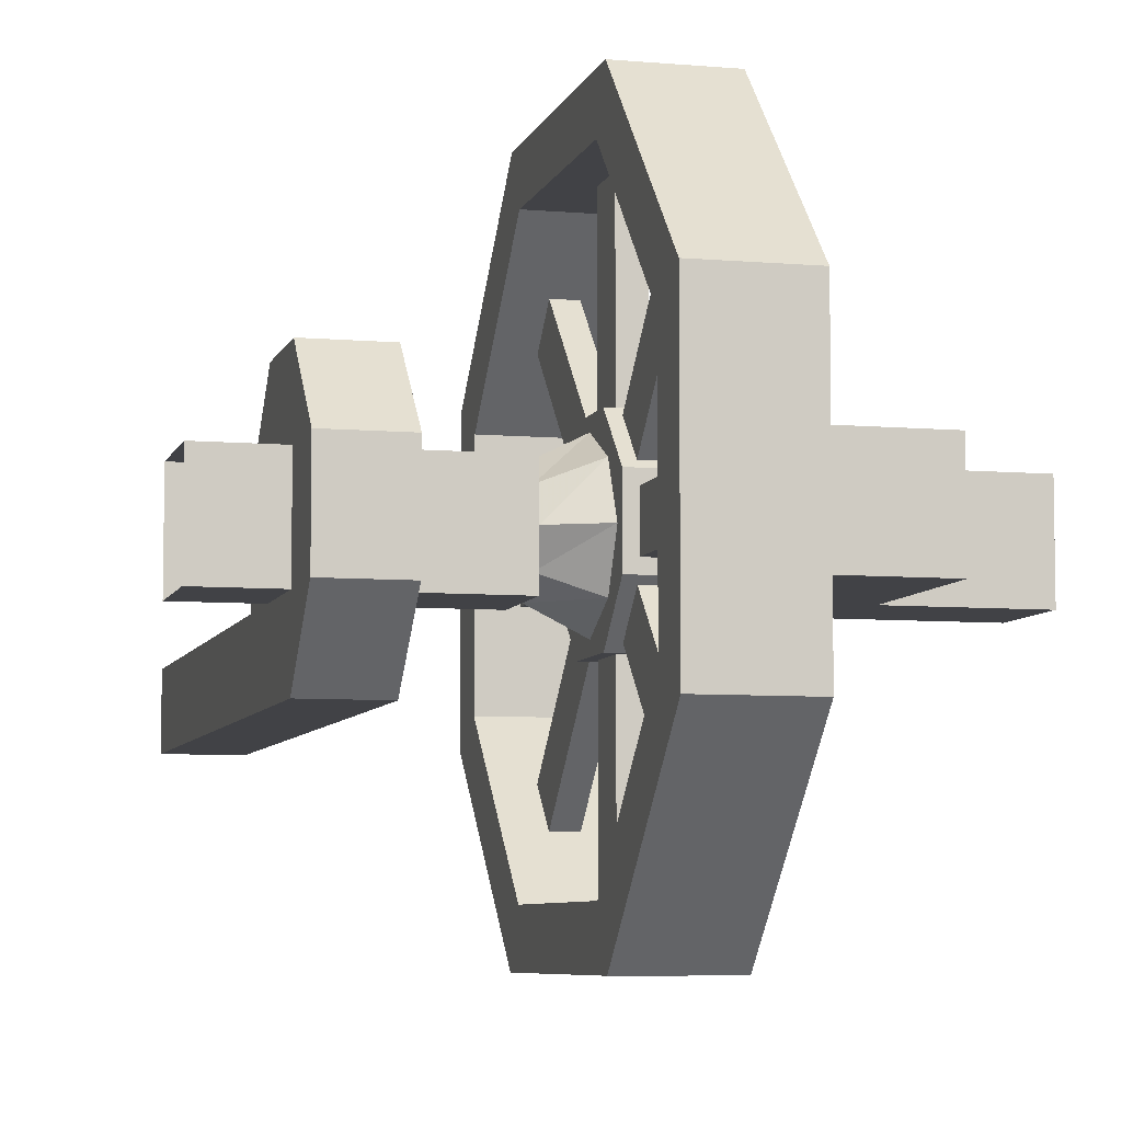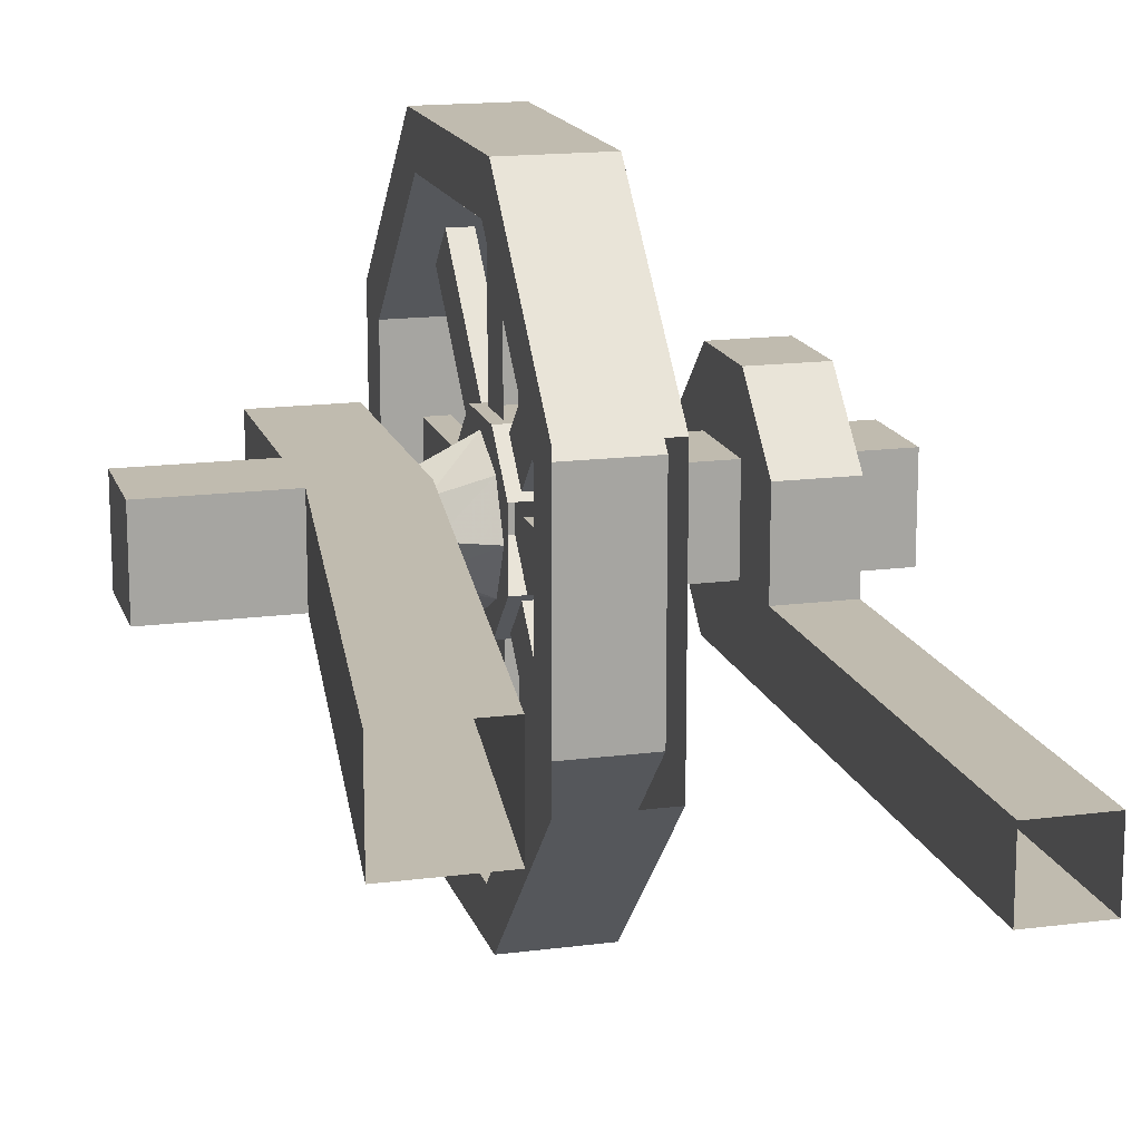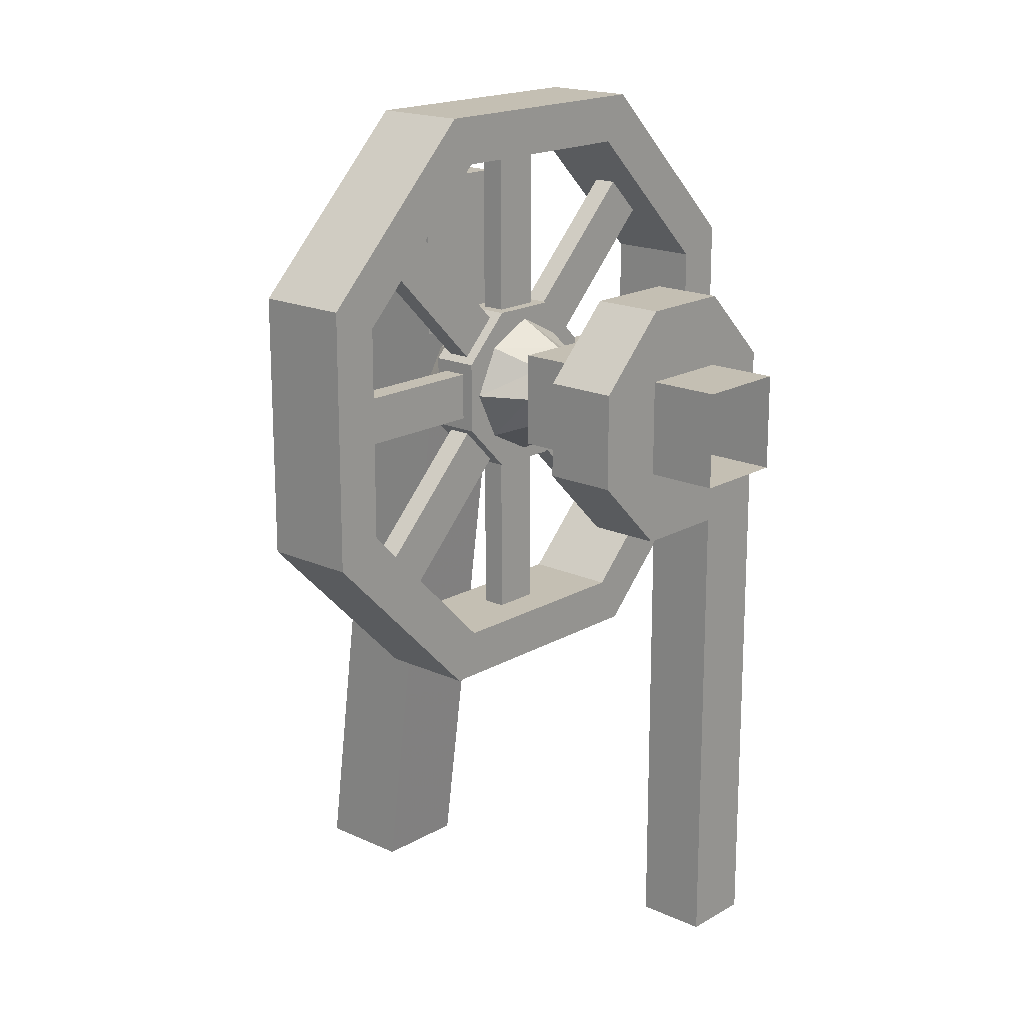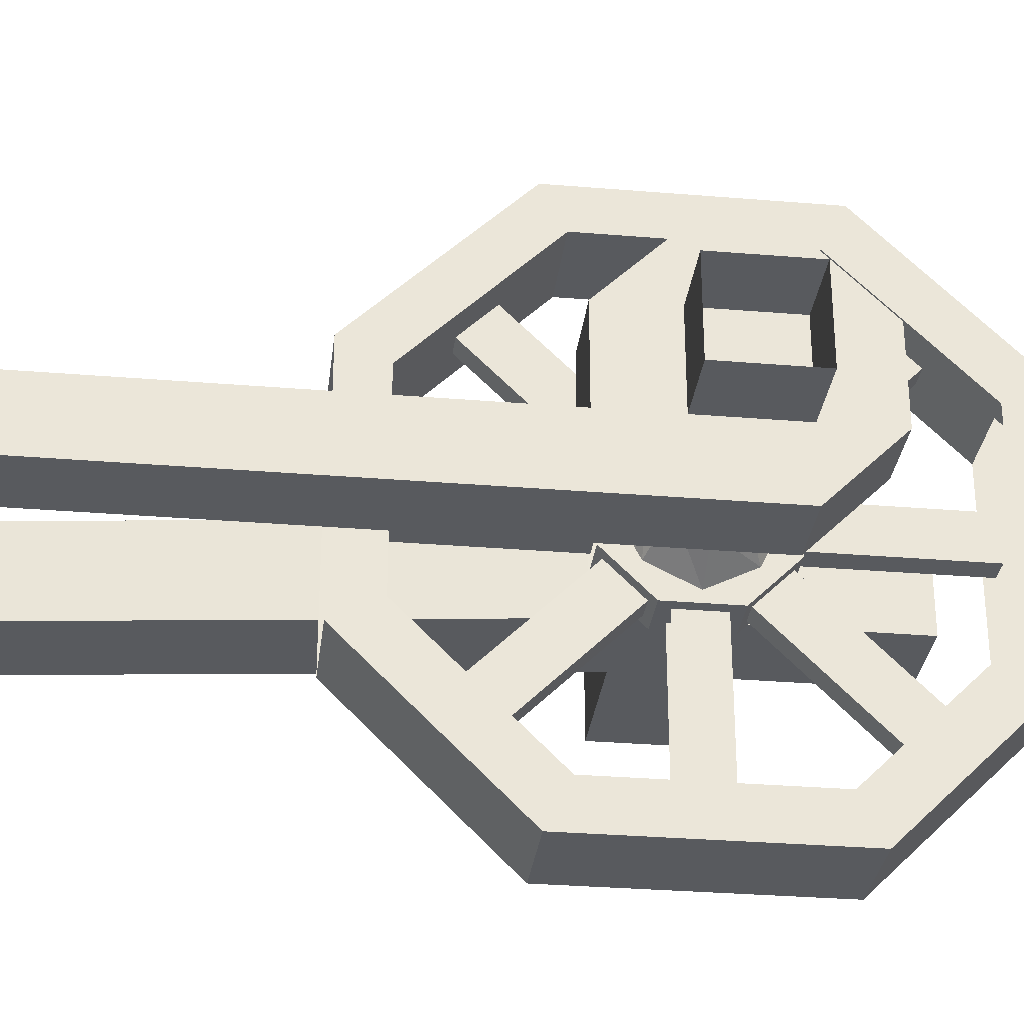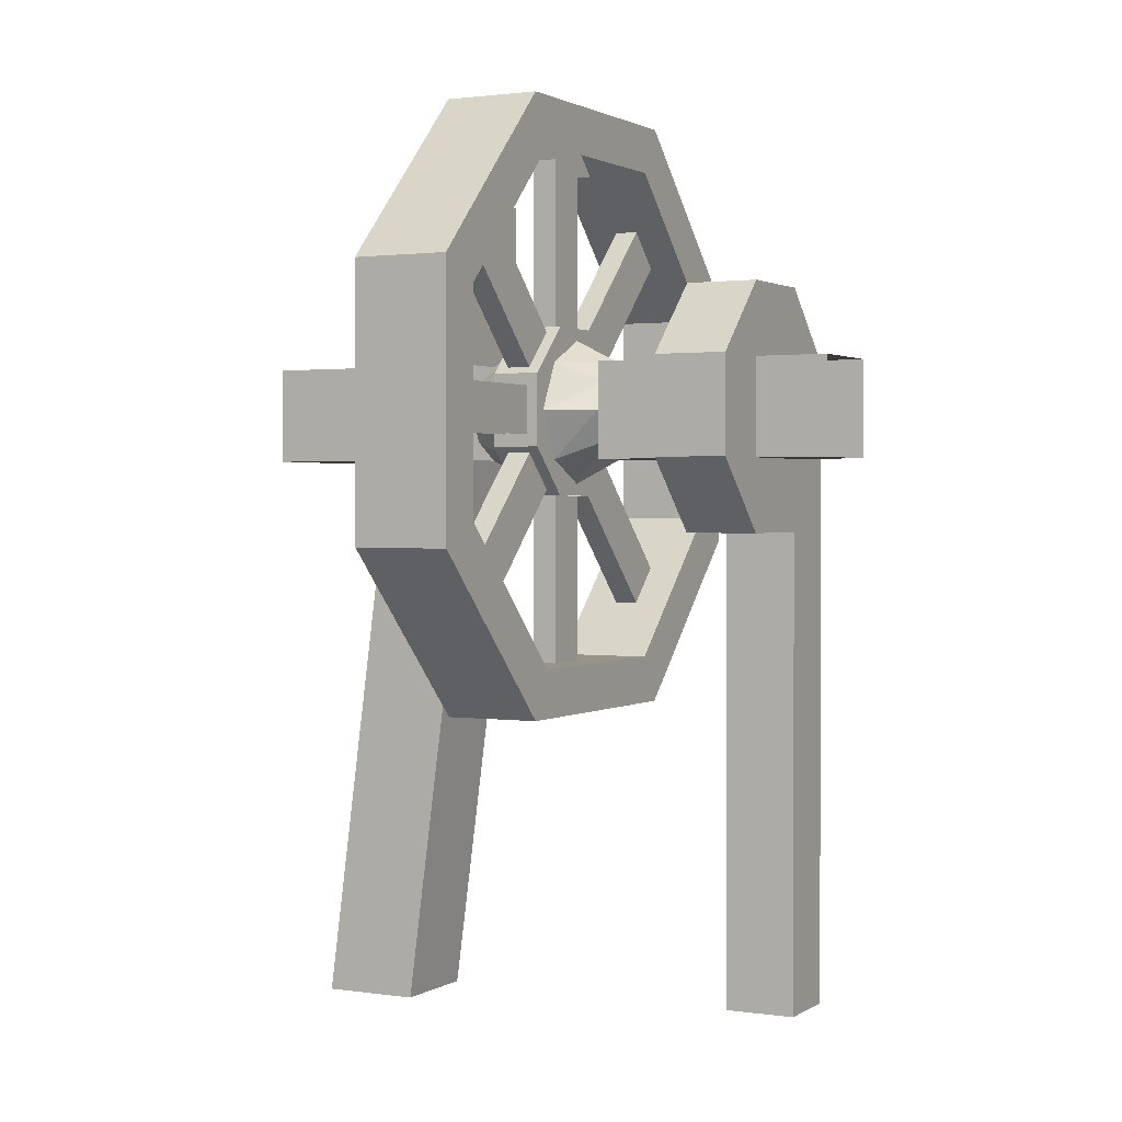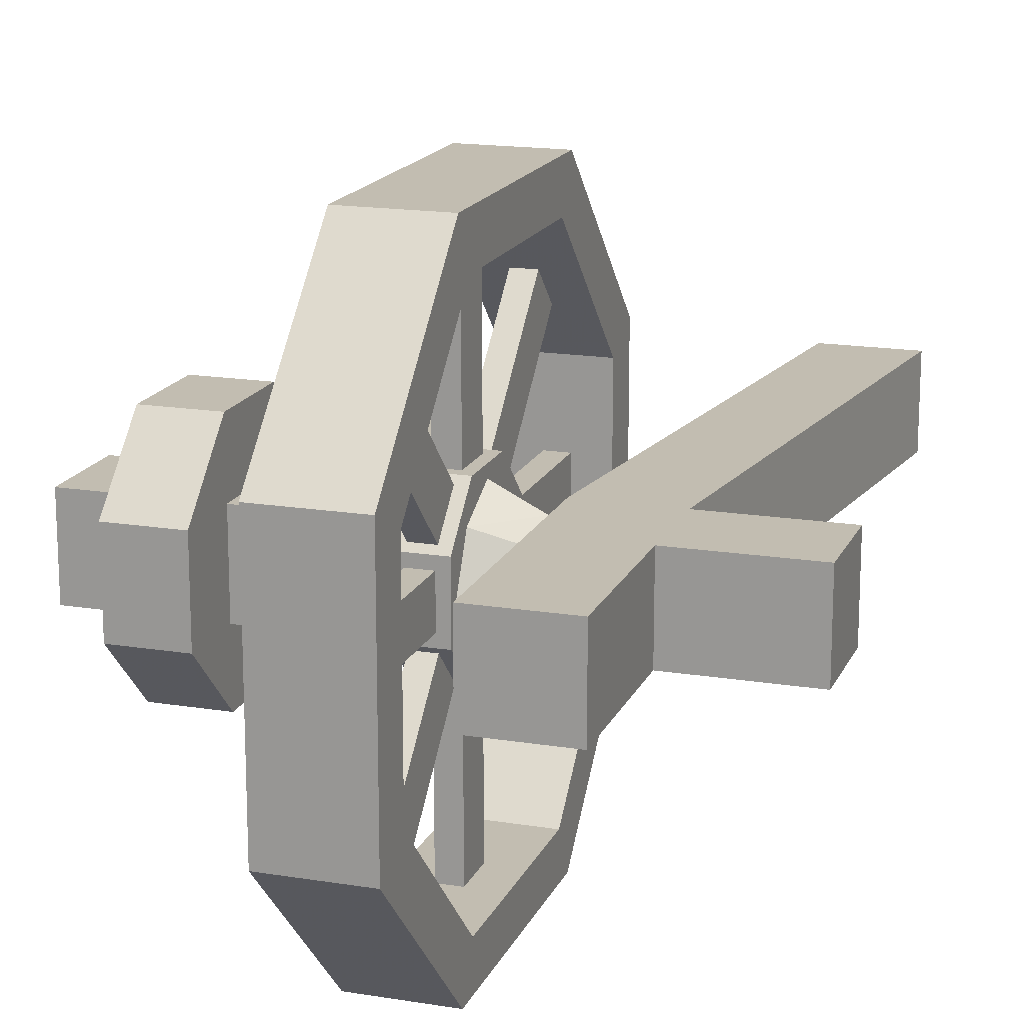
<metadata>
{"format":"obj","ext":"obj","renderer":"f3d","projection":"perspective","resolution":1024,"background":"white","views":[{"elev":-6.7,"azim":165.6,"up":"+Z"},{"elev":15.9,"azim":-15.2,"up":"+Z"},{"elev":17.9,"azim":41.8,"up":"+Y"},{"elev":-30.9,"azim":83.2,"up":"+Z"},{"elev":1.4,"azim":27.7,"up":"+Y"},{"elev":16.8,"azim":-161.8,"up":"+Z"}]}
</metadata>
<code>
v 0 0.7812 -0.0625
v 0 0.8203 -0.03906
v 0 0.8438 0
v 0 0.8203 0.03906
v 0 0.7812 0.0625
v 0 0.7422 0.03906
v 0 0.7188 0
v 0 0.7422 -0.03906
v 0.0625 0.7188 -0.0625
v 0.0625 0.7812 -0.09375
v 0.0625 0.8438 -0.0625
v 0.0625 0.875 0
v 0.0625 0.8438 0.0625
v 0.0625 0.7812 0.09375
v 0.0625 0.7188 0.0625
v 0.0625 0.6875 0
v 0.1875 0.7422 -0.03906
v 0.1875 0.7188 0
v 0.1875 0.7422 0.03906
v 0.1875 0.7812 0.0625
v 0.1875 0.8203 0.03906
v 0.1875 0.8438 0
v 0.1875 0.8203 -0.03906
v 0.1875 0.7812 -0.0625
v 0.125 0.7812 -0.09375
v 0.125 0.7188 -0.0625
v 0.125 0.6875 0
v 0.125 0.7188 0.0625
v 0.125 0.7812 0.09375
v 0.125 0.8438 0.0625
v 0.125 0.875 0
v 0.125 0.8438 -0.0625
v 0.125 0.8906 -0.04688
v 0.125 0.8906 0.04688
v 0.0625 0.8906 0.04688
v 0.0625 0.8906 -0.04688
v 0.125 0.8281 -0.1094
v 0.125 0.7344 0.1094
v 0.125 0.8281 0.1094
v 0.0625 0.8281 0.1094
v 0.0625 0.6719 0.04688
v 0.0625 0.8281 -0.1094
v 0.125 0.7344 -0.1094
v 0.125 0.6719 -0.04688
v 0.125 0.6719 0.04688
v 0.0625 0.7344 0.1094
v 0.0625 0.7344 -0.1094
v 0.0625 0.6719 -0.04688
v 0.3125 0.7188 -0.0625
v 0.3125 0.8438 -0.0625
v 0.1875 0.8438 -0.0625
v 0.1875 0.7188 -0.0625
v 0.3125 0.7188 0.0625
v 0.3125 0.625 -0.0625
v 0.3125 0.7188 -0.1562
v 0.3125 0.8438 -0.1562
v 0.3125 0.9375 -0.0625
v 0.3125 0.9375 0.0625
v 0.3125 0.8438 0.0625
v 0.1875 0.8438 0.0625
v 0.1875 0.7188 0.0625
v 0 0.8438 0.0625
v 0 0.7188 0.0625
v -0.125 0.7188 0.0625
v -0.125 0.8438 0.0625
v -0.125 1.062 0.0625
v 0 1.062 0.0625
v 0 0.8438 -0.0625
v 0 1.062 -0.0625
v -0.125 0.8438 -0.0625
v -0.125 0.7188 -0.0625
v 0 0.7188 -0.0625
v -0.2188 0 -0.0625
v -0.09375 0 -0.0625
v -0.09375 0 0.0625
v -0.2188 0 0.0625
v -0.2969 0.7188 -0.0625
v -0.2969 0.7188 0.0625
v -0.2969 0.8438 0.0625
v -0.125 1.062 -0.0625
v -0.2969 0.8438 -0.0625
v 0.1094 0.5703 -0.2578
v 0.1094 0.7266 -0.1016
v 0.07812 0.7266 -0.1016
v 0.07812 0.5703 -0.2578
v 0.07812 0.5234 -0.2109
v 0.07812 0.6797 -0.05469
v 0.1094 0.6797 -0.05469
v 0.1094 0.5234 -0.2109
v 0.1094 0.8125 -0.3281
v 0.1094 0.8125 -0.1094
v 0.07812 0.8125 -0.1094
v 0.07812 0.8125 -0.3281
v 0.07812 0.75 -0.1094
v 0.07812 0.75 -0.3281
v 0.1094 0.75 -0.3281
v 0.1094 0.75 -0.1094
v 0.1094 0.8359 -0.1016
v 0.1094 0.9922 -0.2578
v 0.07812 0.9922 -0.2578
v 0.07812 0.8359 -0.1016
v 0.07812 1.039 -0.2109
v 0.07812 0.8828 -0.05469
v 0.1094 1.039 -0.2109
v 0.1094 0.8828 -0.05469
v 0.1094 0.8906 -0.03125
v 0.1094 1.109 -0.03125
v 0.07812 1.109 -0.03125
v 0.07812 0.8906 -0.03125
v 0.07812 1.109 0.03125
v 0.07812 0.8906 0.03125
v 0.1094 1.109 0.03125
v 0.1094 0.8906 0.03125
v 0.1094 0.8828 0.05469
v 0.1094 1.039 0.2109
v 0.07812 1.039 0.2109
v 0.07812 0.8828 0.05469
v 0.07812 0.8359 0.1016
v 0.07812 0.9922 0.2578
v 0.1094 0.9922 0.2578
v 0.1094 0.8359 0.1016
v 0.1094 0.8125 0.1094
v 0.1094 0.8125 0.3281
v 0.07812 0.8125 0.3281
v 0.07812 0.8125 0.1094
v 0.07812 0.75 0.3281
v 0.07812 0.75 0.1094
v 0.1094 0.75 0.1094
v 0.1094 0.75 0.3281
v 0.1094 0.5234 0.2109
v 0.1094 0.6797 0.05469
v 0.07812 0.6797 0.05469
v 0.07812 0.5234 0.2109
v 0.07812 0.7266 0.1016
v 0.07812 0.5703 0.2578
v 0.1094 0.7266 0.1016
v 0.1094 0.5703 0.2578
v 0.1094 0.4531 -0.03125
v 0.1094 0.6719 -0.03125
v 0.07812 0.6719 -0.03125
v 0.07812 0.4531 -0.03125
v 0.07812 0.6719 0.03125
v 0.07812 0.4531 0.03125
v 0.1094 0.6719 0.03125
v 0.1094 0.4531 0.03125
v 0.1562 0.3906 0.1719
v 0.1562 0.4531 0.1406
v 0.1562 0.4531 -0.1406
v 0.1562 0.3906 -0.1719
v 0.1562 0.6406 -0.3281
v 0.1562 0.6094 -0.3906
v 0.03125 0.6094 -0.3906
v 0.03125 0.3906 -0.1719
v 0.03125 0.4531 -0.1406
v 0.03125 0.4531 0.1406
v 0.03125 0.3906 0.1719
v 0.03125 0.6094 0.3906
v 0.1562 0.6094 0.3906
v 0.1562 0.6406 0.3281
v 0.03125 0.6406 0.3281
v 0.03125 0.6406 -0.3281
v 0.1562 0.9219 -0.3281
v 0.1562 0.9531 -0.3906
v 0.03125 0.9531 -0.3906
v 0.03125 0.9219 -0.3281
v 0.1562 1.109 0.1406
v 0.1562 1.172 0.1719
v 0.1562 1.172 -0.1719
v 0.1562 1.109 -0.1406
v 0.03125 1.109 -0.1406
v 0.03125 1.172 -0.1719
v 0.03125 1.172 0.1719
v 0.03125 1.109 0.1406
v 0.03125 0.9531 0.3906
v 0.03125 0.9219 0.3281
v 0.1562 0.9219 0.3281
v 0.1562 0.9531 0.3906
v 0.5 0.7188 -0.0625
v 0.5 0.8438 -0.0625
v 0.4062 0.8438 -0.0625
v 0.4062 0.7188 -0.0625
v 0.5 0.7188 0.0625
v 0.4062 0.7188 0.0625
v 0.5 0.8438 0.0625
v 0.4062 0.8438 0.0625
v 0.4062 0.9375 -0.0625
v 0.4062 0.8438 -0.1562
v 0.4062 0.7188 -0.1562
v 0.4062 0.625 -0.0625
v 0.4062 0.625 0.0625
v 0.4062 0.7188 0.1562
v 0.4062 0.8438 0.1562
v 0.4062 0.9375 0.0625
v 0.3125 0 -0.1562
v 0.4062 0 -0.1562
v 0.4062 0 -0.0625
v 0.3125 0.625 0.0625
v 0.3125 0.7188 0.1562
v 0.3125 0.8438 0.1562
v 0.3125 0 -0.0625
f 1 2 3
f 1 3 4
f 1 4 5
f 1 5 6
f 1 6 7
f 1 7 8
f 1 8 9
f 1 9 10
f 1 10 2
f 2 10 11
f 2 11 3
f 3 11 12
f 3 12 4
f 4 12 13
f 4 13 5
f 5 13 14
f 5 14 6
f 6 14 15
f 6 15 7
f 7 15 16
f 7 16 8
f 8 16 9
f 17 18 19
f 17 19 20
f 17 20 21
f 17 21 22
f 17 22 23
f 17 23 24
f 17 24 25
f 17 25 26
f 17 26 18
f 18 26 27
f 18 27 19
f 19 27 28
f 19 28 20
f 20 28 29
f 20 29 21
f 21 29 30
f 21 30 22
f 22 30 31
f 22 31 23
f 23 31 32
f 23 32 24
f 24 32 25
f 33 34 35
f 33 35 36
f 33 36 37
f 33 37 38
f 33 38 34
f 34 38 39
f 34 39 40
f 34 40 35
f 35 40 41
f 35 41 36
f 36 41 42
f 36 42 37
f 37 42 43
f 37 43 38
f 38 43 44
f 38 44 45
f 38 45 41
f 38 41 46
f 38 46 39
f 39 46 40
f 40 46 41
f 44 43 47
f 44 47 48
f 48 47 41
f 41 47 42
f 42 47 43
f 49 50 51
f 49 51 52
f 49 52 53
f 49 53 54
f 49 54 55
f 49 55 50
f 50 55 56
f 50 56 57
f 50 57 58
f 50 58 59
f 50 59 60
f 50 60 51
f 59 53 61
f 59 61 60
f 53 52 61
f 62 63 64
f 62 64 65
f 62 65 66
f 62 66 67
f 62 67 68
f 68 67 69
f 68 69 70
f 68 70 71
f 68 71 72
f 72 71 73
f 72 73 74
f 72 74 63
f 63 74 75
f 63 75 64
f 64 75 76
f 64 76 71
f 64 71 77
f 64 77 78
f 64 78 65
f 65 78 79
f 65 79 70
f 65 70 80
f 65 80 66
f 66 80 69
f 66 69 67
f 71 70 81
f 71 81 77
f 77 81 78
f 78 81 79
f 79 81 70
f 69 80 70
f 71 76 73
f 82 83 84
f 82 84 85
f 85 84 86
f 86 84 87
f 86 87 88
f 86 88 89
f 89 88 82
f 82 88 83
f 90 91 92
f 90 92 93
f 93 92 94
f 93 94 95
f 96 97 91
f 96 91 90
f 98 99 100
f 98 100 101
f 101 100 102
f 101 102 103
f 103 102 104
f 103 104 105
f 105 104 99
f 105 99 98
f 106 107 108
f 106 108 109
f 109 108 110
f 109 110 111
f 111 110 112
f 111 112 113
f 113 112 107
f 113 107 106
f 114 115 116
f 114 116 117
f 117 116 118
f 118 116 119
f 118 119 120
f 118 120 121
f 121 120 114
f 114 120 115
f 122 123 124
f 122 124 125
f 125 124 126
f 125 126 127
f 128 129 123
f 128 123 122
f 130 131 132
f 130 132 133
f 133 132 134
f 133 134 135
f 135 134 136
f 135 136 137
f 137 136 131
f 137 131 130
f 138 139 140
f 138 140 141
f 141 140 142
f 141 142 143
f 143 142 144
f 143 144 145
f 145 144 139
f 145 139 138
f 146 147 148
f 146 148 149
f 149 148 150
f 149 150 151
f 149 151 152
f 149 152 153
f 153 152 154
f 153 154 155
f 153 155 156
f 156 155 157
f 156 157 158
f 156 158 146
f 146 158 159
f 146 159 147
f 147 159 160
f 147 160 155
f 147 155 148
f 148 155 154
f 148 154 150
f 150 154 161
f 150 161 162
f 150 162 163
f 150 163 151
f 151 163 164
f 151 164 152
f 152 164 165
f 152 165 161
f 152 161 154
f 166 167 168
f 166 168 169
f 169 168 163
f 169 163 162
f 169 162 165
f 169 165 170
f 170 165 171
f 170 171 172
f 170 172 173
f 173 172 174
f 173 174 175
f 173 175 176
f 173 176 166
f 166 176 167
f 167 176 177
f 167 177 174
f 167 174 172
f 167 172 168
f 168 172 171
f 168 171 163
f 163 171 164
f 164 171 165
f 159 158 177
f 159 177 176
f 159 176 175
f 159 175 160
f 160 175 157
f 160 157 155
f 175 174 157
f 157 174 177
f 157 177 158
f 161 165 162
f 178 179 180
f 178 180 181
f 178 181 182
f 182 181 183
f 182 183 184
f 184 183 185
f 184 185 179
f 179 185 180
f 180 185 186
f 180 186 187
f 180 187 181
f 181 187 188
f 181 188 189
f 181 189 190
f 181 190 183
f 183 190 191
f 183 191 185
f 185 191 192
f 185 192 193
f 185 193 186
f 186 193 58
f 186 58 57
f 186 57 187
f 187 57 56
f 187 56 188
f 188 56 55
f 188 55 194
f 188 194 195
f 188 195 189
f 189 195 196
f 189 196 54
f 189 54 190
f 190 54 197
f 190 197 191
f 191 197 198
f 191 198 192
f 192 198 199
f 192 199 193
f 193 199 58
f 58 199 59
f 59 199 53
f 53 199 198
f 53 198 197
f 53 197 54
f 200 194 55
f 200 55 54
f 200 54 196

</code>
